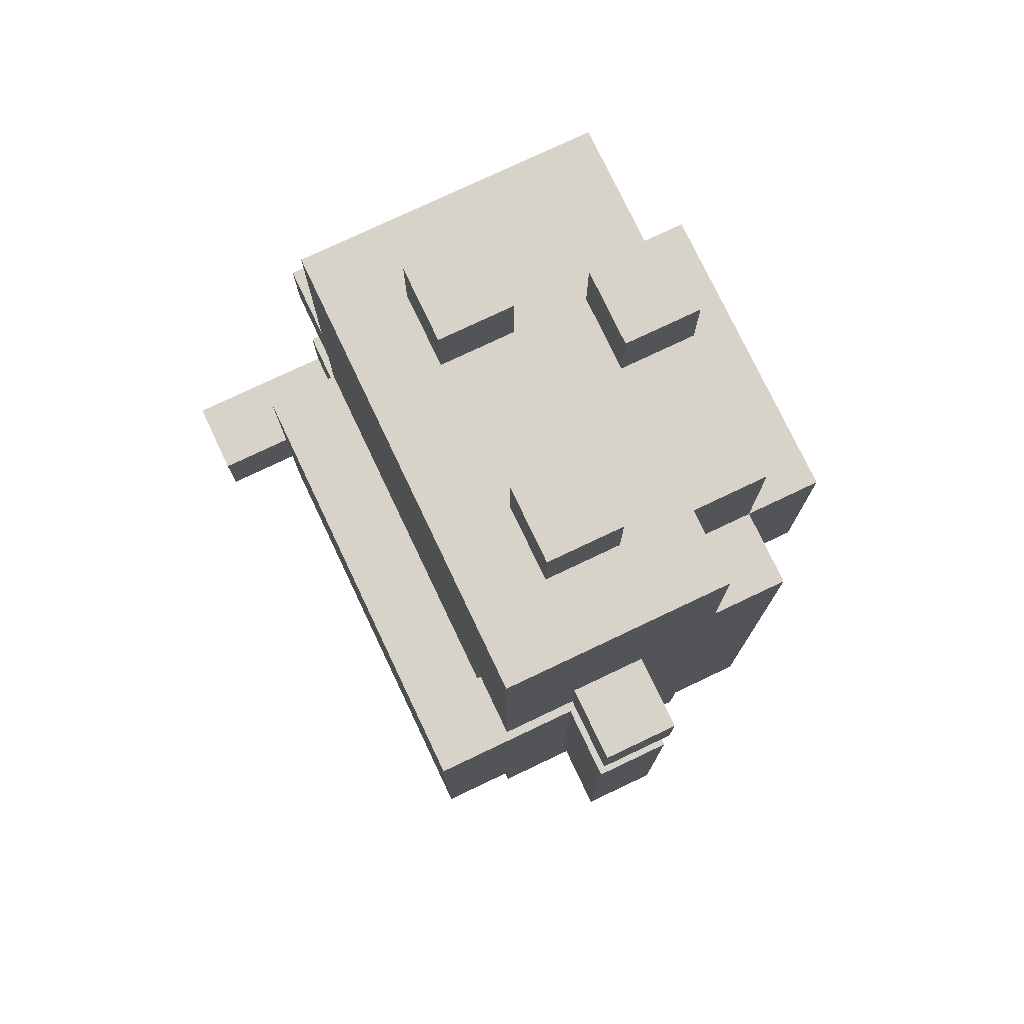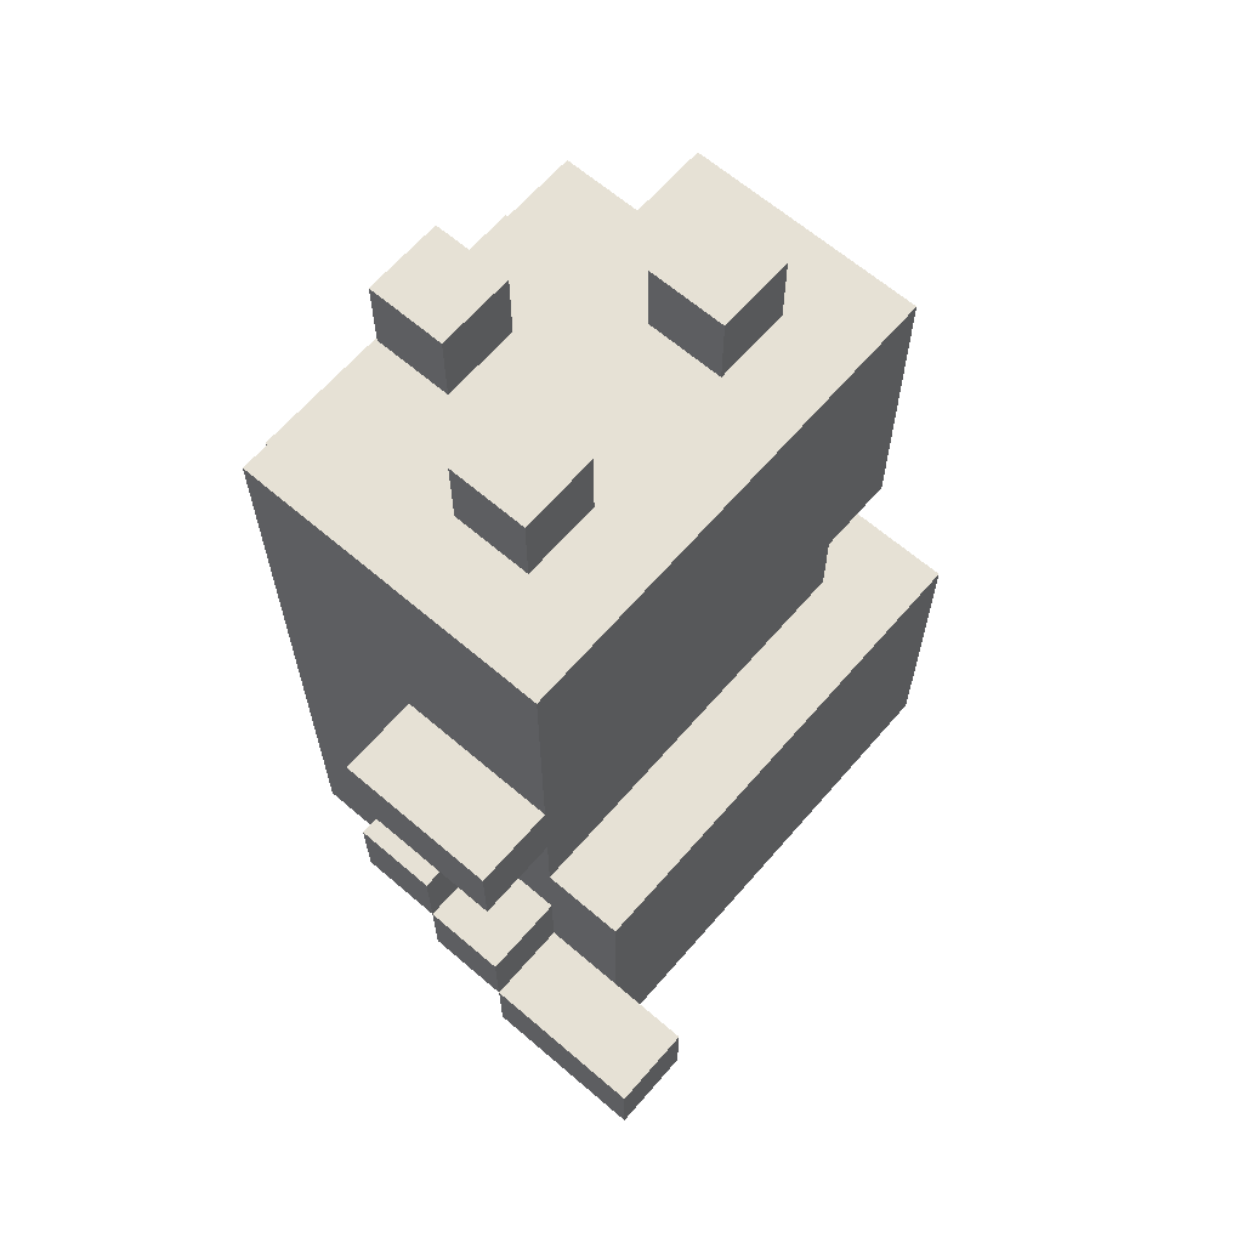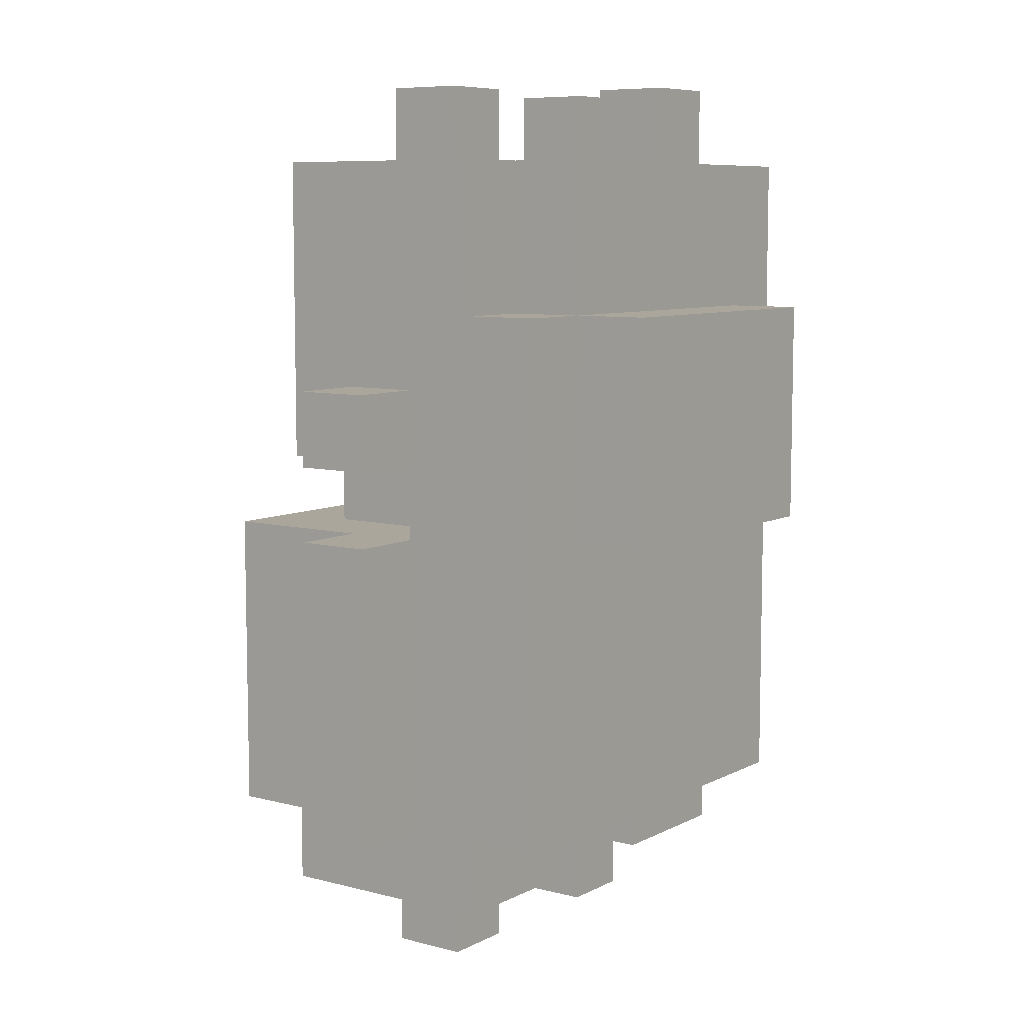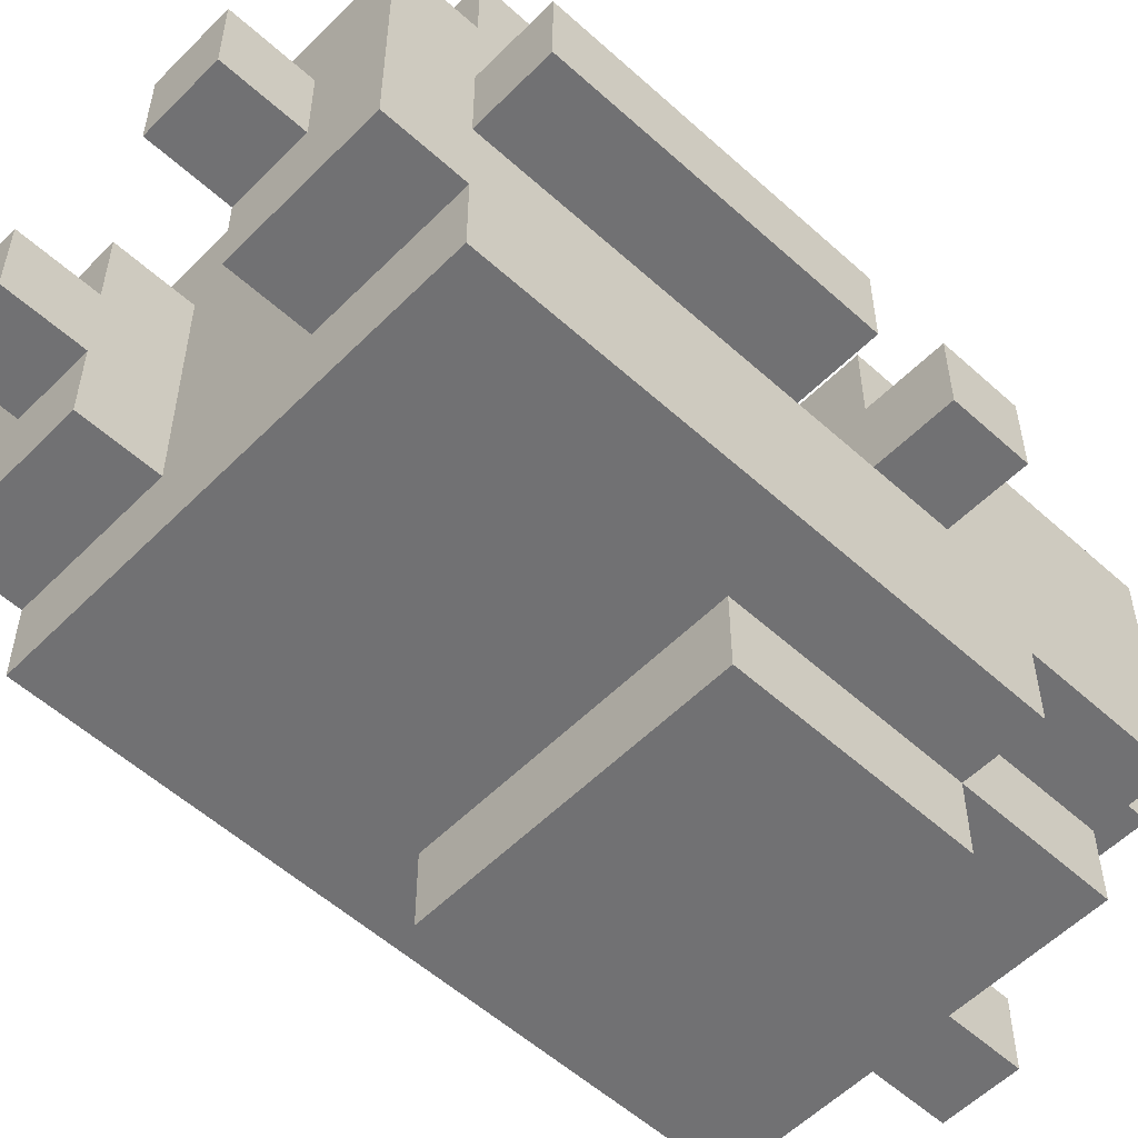
<metadata>
{"format":"obj","ext":"obj","renderer":"f3d","projection":"perspective","resolution":1024,"background":"white","views":[{"elev":76.7,"azim":64.6,"up":"+Y"},{"elev":64.7,"azim":-49.2,"up":"+Y"},{"elev":7.9,"azim":125.9,"up":"+Y"},{"elev":-55.3,"azim":46.4,"up":"+Z"}]}
</metadata>
<code>
o
v 0.6 1.3 -0.7
v 0.6 1.3 -0.8
v 0.6 1.3 -0.9
v 0.6 1.4 -0.7
v 0.6 1.4 -0.8
v 0.6 1.4 -0.9
v 0.6 1.4 -1
v 0.6 1.5 -0.9
v 0.6 1.5 -1
v 0.6 1.5 -1.1
v 0.6 1.6 -1
v 0.6 1.6 -1.1
v 0.6 1.7 -0.9
v 0.6 1.7 -1.1
v 0.6 1.8 -0.9
v 0.6 1.8 -1.1
v 0.7 1.1 -0.9
v 0.7 1.1 -1.2
v 0.7 1.2 -0.8
v 0.7 1.2 -0.9
v 0.7 1.2 -1.2
v 0.7 1.2 -1.3
v 0.7 1.3 -0.8
v 0.7 1.3 -0.9
v 0.7 1.3 -1.3
v 0.7 1.4 -0.8
v 0.7 1.4 -0.9
v 0.7 1.4 -1
v 0.7 1.5 -0.9
v 0.7 1.5 -1
v 0.7 1.5 -1.1
v 0.7 1.6 -0.8
v 0.7 1.6 -0.9
v 0.7 1.6 -1
v 0.7 1.6 -1.1
v 0.7 1.6 -1.3
v 0.7 1.7 -0.9
v 0.7 1.7 -1.1
v 0.7 1.8 -0.9
v 0.7 1.8 -1.1
v 0.7 2.1 -0.9
v 0.7 2.1 -1.3
v 0.8 1 -1
v 0.8 1 -1.1
v 0.8 1.1 -1
v 0.8 1.1 -1.1
v 0.8 1.6 -1.3
v 0.8 1.6 -1.4
v 0.8 1.9 -1.3
v 0.8 1.9 -1.4
v 0.8 2.1 -1
v 0.8 2.1 -1.1
v 0.8 2.2 -1
v 0.8 2.2 -1.1
v 0.9 2.1 -1.2
v 0.9 2.1 -1.3
v 0.9 2.2 -1.2
v 0.9 2.2 -1.3
v 1.1 1 -1
v 1.1 1 -1.1
v 1.1 1.1 -0.9
v 1.1 1.1 -1
v 1.1 1.1 -1.1
v 1.1 1.1 -1.2
v 1.1 1.2 -0.9
v 1.1 1.2 -1
v 1.1 1.2 -1.1
v 1.1 1.2 -1.2
v 1.1 2.1 -1
v 1.1 2.1 -1.1
v 1.1 2.2 -1
v 1.1 2.2 -1.1
v 0.7 1.3 -0.7
v 0.7 1.3 -0.8
v 0.7 1.4 -0.7
v 0.7 1.4 -0.8
v 0.9 1 -1
v 0.9 1 -1.1
v 0.9 1.1 -0.9
v 0.9 1.1 -1
v 0.9 1.1 -1.1
v 0.9 1.1 -1.2
v 0.9 1.2 -0.9
v 0.9 1.2 -1.2
v 0.9 2.1 -1
v 0.9 2.1 -1.1
v 0.9 2.2 -1
v 0.9 2.2 -1.1
v 1 2.1 -1.2
v 1 2.1 -1.3
v 1 2.2 -1.2
v 1 2.2 -1.3
v 1.2 1 -1
v 1.2 1 -1.1
v 1.2 1.1 -1
v 1.2 1.1 -1.1
v 1.2 1.6 -0.9
v 1.2 1.6 -1.1
v 1.2 1.6 -1.3
v 1.2 1.6 -1.4
v 1.2 1.7 -0.9
v 1.2 1.7 -1.1
v 1.2 1.9 -1.2
v 1.2 1.9 -1.3
v 1.2 1.9 -1.4
v 1.2 2.1 -1
v 1.2 2.1 -1.1
v 1.2 2.1 -1.2
v 1.2 2.1 -1.3
v 1.2 2.2 -1
v 1.2 2.2 -1.1
v 1.3 1.1 -0.9
v 1.3 1.1 -1.2
v 1.3 1.2 -0.8
v 1.3 1.2 -0.9
v 1.3 1.2 -1
v 1.3 1.2 -1.1
v 1.3 1.2 -1.2
v 1.3 1.2 -1.3
v 1.3 1.3 -0.8
v 1.3 1.3 -1
v 1.3 1.3 -1.1
v 1.3 1.3 -1.3
v 1.3 1.6 -0.8
v 1.3 1.6 -1
v 1.3 1.6 -1.1
v 1.3 1.6 -1.3
v 1.3 1.7 -0.9
v 1.3 1.7 -1
v 1.3 1.7 -1.1
v 1.3 1.8 -1
v 1.3 1.8 -1.1
v 1.3 1.9 -1.2
v 1.3 1.9 -1.3
v 1.3 2.1 -0.9
v 1.3 2.1 -1.2
v 1.4 1.2 -1
v 1.4 1.2 -1.1
v 1.4 1.3 -1
v 1.4 1.3 -1.1
v 1.4 1.6 -1
v 1.4 1.6 -1.1
v 1.4 1.7 -1
v 1.4 1.7 -1.1
v 1.4 1.8 -1
v 1.4 1.8 -1.1
v 0.6 1.3 -0.7
v 0.6 1.4 -0.7
v 0.7 1.3 -0.7
v 0.7 1.4 -0.7
v 0.7 1.2 -0.8
v 0.7 1.3 -0.8
v 0.7 1.4 -0.8
v 0.7 1.6 -0.8
v 0.9 1.3 -0.8
v 0.9 1.4 -0.8
v 0.9 1.5 -0.8
v 0.9 1.6 -0.8
v 1 1.3 -0.8
v 1 1.4 -0.8
v 1 1.5 -0.8
v 1 1.6 -0.8
v 1.1 1.3 -0.8
v 1.1 1.4 -0.8
v 1.1 1.5 -0.8
v 1.1 1.6 -0.8
v 1.3 1.2 -0.8
v 1.3 1.3 -0.8
v 1.3 1.6 -0.8
v 0.6 1.4 -0.9
v 0.6 1.5 -0.9
v 0.6 1.7 -0.9
v 0.6 1.8 -0.9
v 0.7 1.1 -0.9
v 0.7 1.2 -0.9
v 0.7 1.4 -0.9
v 0.7 1.5 -0.9
v 0.7 1.6 -0.9
v 0.7 1.7 -0.9
v 0.7 1.8 -0.9
v 0.7 2.1 -0.9
v 0.8 1.9 -0.9
v 0.8 2 -0.9
v 0.9 1.1 -0.9
v 0.9 1.2 -0.9
v 0.9 1.6 -0.9
v 0.9 1.7 -0.9
v 0.9 1.8 -0.9
v 0.9 1.9 -0.9
v 0.9 2 -0.9
v 1 1.6 -0.9
v 1.1 1.1 -0.9
v 1.1 1.2 -0.9
v 1.1 1.6 -0.9
v 1.1 1.7 -0.9
v 1.1 1.8 -0.9
v 1.1 1.9 -0.9
v 1.1 2 -0.9
v 1.2 1.6 -0.9
v 1.2 1.7 -0.9
v 1.2 1.9 -0.9
v 1.2 2 -0.9
v 1.3 1.1 -0.9
v 1.3 1.2 -0.9
v 1.3 1.7 -0.9
v 1.3 2.1 -0.9
v 0.6 1.5 -1
v 0.6 1.6 -1
v 0.7 1.5 -1
v 0.7 1.6 -1
v 0.8 1 -1
v 0.8 1.1 -1
v 0.8 2.1 -1
v 0.8 2.2 -1
v 0.9 1 -1
v 0.9 1.1 -1
v 0.9 2.1 -1
v 0.9 2.2 -1
v 1.1 1 -1
v 1.1 1.1 -1
v 1.1 2.1 -1
v 1.1 2.2 -1
v 1.2 1 -1
v 1.2 1.1 -1
v 1.2 2.1 -1
v 1.2 2.2 -1
v 1.3 1.2 -1
v 1.3 1.3 -1
v 1.3 1.6 -1
v 1.3 1.7 -1
v 1.3 1.8 -1
v 1.4 1.2 -1
v 1.4 1.3 -1
v 1.4 1.6 -1
v 1.4 1.7 -1
v 1.4 1.8 -1
v 1.2 1.6 -1.1
v 1.2 1.7 -1.1
v 1.3 1.6 -1.1
v 1.3 1.7 -1.1
v 0.9 2.1 -1.2
v 0.9 2.2 -1.2
v 1 2.1 -1.2
v 1 2.2 -1.2
v 0.6 1.3 -0.9
v 0.6 1.4 -0.9
v 0.7 1.3 -0.9
v 0.7 1.4 -0.9
v 0.6 1.4 -1
v 0.6 1.5 -1
v 0.7 1.4 -1
v 0.7 1.5 -1
v 0.6 1.5 -1.1
v 0.6 1.6 -1.1
v 0.6 1.7 -1.1
v 0.6 1.8 -1.1
v 0.7 1.5 -1.1
v 0.7 1.6 -1.1
v 0.7 1.7 -1.1
v 0.7 1.8 -1.1
v 0.8 1 -1.1
v 0.8 1.1 -1.1
v 0.8 2.1 -1.1
v 0.8 2.2 -1.1
v 0.9 1 -1.1
v 0.9 1.1 -1.1
v 0.9 2.1 -1.1
v 0.9 2.2 -1.1
v 1.1 1 -1.1
v 1.1 1.1 -1.1
v 1.1 2.1 -1.1
v 1.1 2.2 -1.1
v 1.2 1 -1.1
v 1.2 1.1 -1.1
v 1.2 2.1 -1.1
v 1.2 2.2 -1.1
v 1.3 1.2 -1.1
v 1.3 1.3 -1.1
v 1.3 1.6 -1.1
v 1.3 1.7 -1.1
v 1.3 1.8 -1.1
v 1.4 1.2 -1.1
v 1.4 1.3 -1.1
v 1.4 1.6 -1.1
v 1.4 1.7 -1.1
v 1.4 1.8 -1.1
v 0.7 1.1 -1.2
v 0.7 1.2 -1.2
v 0.9 1.1 -1.2
v 0.9 1.2 -1.2
v 1.1 1.1 -1.2
v 1.1 1.2 -1.2
v 1.2 1.9 -1.2
v 1.2 2.1 -1.2
v 1.3 1.1 -1.2
v 1.3 1.2 -1.2
v 1.3 1.9 -1.2
v 1.3 2.1 -1.2
v 0.7 1.2 -1.3
v 0.7 1.3 -1.3
v 0.7 1.6 -1.3
v 0.7 2.1 -1.3
v 0.8 1.6 -1.3
v 0.8 1.9 -1.3
v 0.9 2.1 -1.3
v 0.9 2.2 -1.3
v 1 2.1 -1.3
v 1 2.2 -1.3
v 1.2 1.6 -1.3
v 1.2 1.9 -1.3
v 1.2 2.1 -1.3
v 1.3 1.2 -1.3
v 1.3 1.3 -1.3
v 1.3 1.6 -1.3
v 1.3 1.9 -1.3
v 0.8 1.6 -1.4
v 0.8 1.9 -1.4
v 1.2 1.6 -1.4
v 1.2 1.9 -1.4
v 0.8 1 -1
v 0.9 1 -1
v 1.1 1 -1
v 1.2 1 -1
v 0.8 1 -1.1
v 0.9 1 -1.1
v 1.1 1 -1.1
v 1.2 1 -1.1
v 0.7 1.1 -0.9
v 0.9 1.1 -0.9
v 1.1 1.1 -0.9
v 1.3 1.1 -0.9
v 0.8 1.1 -1
v 0.9 1.1 -1
v 1.1 1.1 -1
v 1.2 1.1 -1
v 0.8 1.1 -1.1
v 0.9 1.1 -1.1
v 1.1 1.1 -1.1
v 1.2 1.1 -1.1
v 0.7 1.1 -1.2
v 0.9 1.1 -1.2
v 1.1 1.1 -1.2
v 1.3 1.1 -1.2
v 0.7 1.2 -0.8
v 1.3 1.2 -0.8
v 0.7 1.2 -0.9
v 0.9 1.2 -0.9
v 1 1.2 -0.9
v 1.1 1.2 -0.9
v 1.3 1.2 -0.9
v 1 1.2 -1
v 1.1 1.2 -1
v 1.3 1.2 -1
v 1.4 1.2 -1
v 1.1 1.2 -1.1
v 1.3 1.2 -1.1
v 1.4 1.2 -1.1
v 0.7 1.2 -1.2
v 0.9 1.2 -1.2
v 1.1 1.2 -1.2
v 1.3 1.2 -1.2
v 0.7 1.2 -1.3
v 1.3 1.2 -1.3
v 0.6 1.3 -0.7
v 0.7 1.3 -0.7
v 0.6 1.3 -0.8
v 0.7 1.3 -0.8
v 0.6 1.3 -0.9
v 0.7 1.3 -0.9
v 0.6 1.4 -0.9
v 0.7 1.4 -0.9
v 0.6 1.4 -1
v 0.7 1.4 -1
v 0.6 1.5 -1
v 0.7 1.5 -1
v 0.6 1.5 -1.1
v 0.7 1.5 -1.1
v 0.8 1.6 -1.3
v 1.2 1.6 -1.3
v 0.8 1.6 -1.4
v 1.2 1.6 -1.4
v 0.6 1.7 -0.9
v 0.7 1.7 -0.9
v 1.2 1.7 -0.9
v 1.3 1.7 -0.9
v 1.3 1.7 -1
v 1.4 1.7 -1
v 0.6 1.7 -1.1
v 0.7 1.7 -1.1
v 1.2 1.7 -1.1
v 1.3 1.7 -1.1
v 1.4 1.7 -1.1
v 0.6 1.4 -0.7
v 0.7 1.4 -0.7
v 0.6 1.4 -0.8
v 0.7 1.4 -0.8
v 0.6 1.4 -0.9
v 0.7 1.4 -0.9
v 0.6 1.5 -0.9
v 0.7 1.5 -0.9
v 0.6 1.5 -1
v 0.7 1.5 -1
v 0.7 1.6 -0.8
v 0.9 1.6 -0.8
v 1 1.6 -0.8
v 1.1 1.6 -0.8
v 1.3 1.6 -0.8
v 0.7 1.6 -0.9
v 0.9 1.6 -0.9
v 1 1.6 -0.9
v 1.1 1.6 -0.9
v 1.2 1.6 -0.9
v 0.6 1.6 -1
v 0.7 1.6 -1
v 1.3 1.6 -1
v 1.4 1.6 -1
v 0.6 1.6 -1.1
v 0.7 1.6 -1.1
v 1.2 1.6 -1.1
v 1.3 1.6 -1.1
v 1.4 1.6 -1.1
v 0.6 1.8 -0.9
v 0.7 1.8 -0.9
v 1.3 1.8 -1
v 1.4 1.8 -1
v 0.6 1.8 -1.1
v 0.7 1.8 -1.1
v 1.3 1.8 -1.1
v 1.4 1.8 -1.1
v 1.2 1.9 -1.2
v 1.3 1.9 -1.2
v 0.8 1.9 -1.3
v 1.2 1.9 -1.3
v 1.3 1.9 -1.3
v 0.8 1.9 -1.4
v 1.2 1.9 -1.4
v 0.7 2.1 -0.9
v 1.3 2.1 -0.9
v 0.8 2.1 -1
v 0.9 2.1 -1
v 1.1 2.1 -1
v 1.2 2.1 -1
v 0.8 2.1 -1.1
v 0.9 2.1 -1.1
v 1.1 2.1 -1.1
v 1.2 2.1 -1.1
v 0.9 2.1 -1.2
v 1 2.1 -1.2
v 1.2 2.1 -1.2
v 1.3 2.1 -1.2
v 0.7 2.1 -1.3
v 0.9 2.1 -1.3
v 1 2.1 -1.3
v 1.2 2.1 -1.3
v 0.8 2.2 -1
v 0.9 2.2 -1
v 1.1 2.2 -1
v 1.2 2.2 -1
v 0.8 2.2 -1.1
v 0.9 2.2 -1.1
v 1.1 2.2 -1.1
v 1.2 2.2 -1.1
v 0.9 2.2 -1.2
v 1 2.2 -1.2
v 0.9 2.2 -1.3
v 1 2.2 -1.3
f 4 2 1
f 5 3 2
f 5 2 4
f 6 3 5
f 8 7 6
f 9 7 8
f 11 10 9
f 12 10 11
f 15 14 13
f 16 14 15
f 20 18 17
f 21 18 20
f 23 20 19
f 23 22 21
f 23 21 20
f 24 22 23
f 25 22 24
f 27 25 24
f 28 25 27
f 29 27 26
f 30 25 28
f 31 25 30
f 32 29 26
f 32 30 29
f 33 30 32
f 34 30 33
f 35 25 31
f 36 25 35
f 37 34 33
f 37 36 35
f 37 35 34
f 38 36 37
f 40 36 38
f 41 40 39
f 42 36 40
f 42 40 41
f 45 44 43
f 46 44 45
f 49 48 47
f 50 48 49
f 53 52 51
f 54 52 53
f 57 56 55
f 58 56 57
f 62 60 59
f 63 60 62
f 65 62 61
f 66 63 62
f 66 62 65
f 67 64 63
f 67 63 66
f 68 64 67
f 71 70 69
f 72 70 71
f 73 74 75
f 75 74 76
f 77 78 80
f 80 78 81
f 79 80 83
f 81 82 83
f 80 81 83
f 83 82 84
f 85 86 87
f 87 86 88
f 89 90 91
f 91 90 92
f 93 94 95
f 95 94 96
f 97 98 101
f 101 98 102
f 99 100 104
f 104 100 105
f 103 104 108
f 108 104 109
f 106 107 110
f 110 107 111
f 112 113 115
f 115 113 116
f 116 113 117
f 117 113 118
f 114 115 120
f 115 116 120
f 120 116 121
f 118 119 122
f 117 118 122
f 122 119 123
f 120 121 124
f 124 121 125
f 122 123 126
f 126 123 127
f 126 127 130
f 128 129 131
f 130 127 132
f 132 127 133
f 131 132 133
f 133 127 134
f 128 131 135
f 131 133 135
f 135 133 136
f 137 138 139
f 139 138 140
f 139 140 141
f 141 140 142
f 143 144 145
f 145 144 146
f 149 148 147
f 150 148 149
f 155 152 151
f 155 154 153
f 155 153 152
f 156 154 155
f 157 154 156
f 158 154 157
f 159 155 151
f 159 156 155
f 160 157 156
f 160 156 159
f 161 158 157
f 161 157 160
f 162 158 161
f 163 160 159
f 163 159 151
f 164 161 160
f 164 160 163
f 165 162 161
f 165 161 164
f 166 162 165
f 167 163 151
f 168 164 163
f 168 163 167
f 168 165 164
f 168 166 165
f 169 166 168
f 176 171 170
f 177 171 176
f 179 173 172
f 180 173 179
f 182 181 180
f 182 180 179
f 182 179 178
f 183 181 182
f 184 175 174
f 185 175 184
f 186 182 178
f 187 182 186
f 188 182 187
f 189 183 182
f 189 182 188
f 190 181 183
f 190 183 189
f 191 187 186
f 194 187 191
f 195 188 187
f 195 187 194
f 196 189 188
f 196 188 195
f 196 190 189
f 197 190 196
f 198 181 190
f 198 190 197
f 199 195 194
f 199 197 196
f 199 196 195
f 200 197 199
f 201 198 197
f 201 197 200
f 202 181 198
f 202 198 201
f 203 193 192
f 204 193 203
f 205 201 200
f 205 202 201
f 206 181 202
f 206 202 205
f 209 208 207
f 210 208 209
f 215 212 211
f 216 212 215
f 217 214 213
f 218 214 217
f 223 220 219
f 224 220 223
f 225 222 221
f 226 222 225
f 232 228 227
f 233 229 228
f 233 228 232
f 234 229 233
f 235 231 230
f 236 231 235
f 239 238 237
f 240 238 239
f 243 242 241
f 244 242 243
f 245 246 247
f 247 246 248
f 249 250 251
f 251 250 252
f 253 254 257
f 257 254 258
f 255 256 259
f 259 256 260
f 261 262 265
f 265 262 266
f 263 264 267
f 267 264 268
f 269 270 273
f 273 270 274
f 271 272 275
f 275 272 276
f 277 278 282
f 278 279 283
f 282 278 283
f 283 279 284
f 280 281 285
f 285 281 286
f 287 288 289
f 289 288 290
f 291 292 295
f 295 292 296
f 293 294 297
f 297 294 298
f 300 301 303
f 301 302 303
f 303 302 304
f 304 302 305
f 304 305 307
f 305 306 307
f 307 306 308
f 300 303 309
f 304 307 310
f 310 307 311
f 299 300 312
f 300 309 313
f 312 300 313
f 309 310 314
f 313 309 314
f 314 310 315
f 316 317 318
f 318 317 319
f 324 321 320
f 325 321 324
f 326 323 322
f 327 323 326
f 332 329 328
f 333 329 332
f 334 331 330
f 335 331 334
f 336 332 328
f 339 331 335
f 340 337 336
f 340 336 328
f 341 337 340
f 342 339 338
f 343 331 339
f 343 339 342
f 346 345 344
f 347 345 346
f 348 345 347
f 349 345 348
f 350 345 349
f 351 348 347
f 351 349 348
f 352 349 351
f 355 352 351
f 356 354 353
f 357 354 356
f 359 355 351
f 359 351 347
f 360 355 359
f 362 359 358
f 362 361 360
f 362 360 359
f 363 361 362
f 366 365 364
f 367 365 366
f 368 367 366
f 369 367 368
f 372 371 370
f 373 371 372
f 376 375 374
f 377 375 376
f 380 379 378
f 381 379 380
f 386 385 384
f 388 383 382
f 389 383 388
f 390 387 386
f 390 386 384
f 391 387 390
f 392 387 391
f 393 394 395
f 395 394 396
f 395 396 397
f 397 396 398
f 399 400 401
f 401 400 402
f 403 404 408
f 404 405 409
f 408 404 409
f 405 406 410
f 409 405 410
f 406 407 411
f 410 406 411
f 411 407 412
f 412 407 415
f 413 414 417
f 417 414 418
f 415 416 419
f 412 415 419
f 419 416 420
f 420 416 421
f 422 423 426
f 426 423 427
f 424 425 428
f 428 425 429
f 430 431 433
f 433 431 434
f 432 433 435
f 435 433 436
f 437 438 439
f 439 438 440
f 440 438 441
f 441 438 442
f 437 439 443
f 440 441 444
f 444 441 445
f 442 438 446
f 444 445 447
f 445 446 447
f 443 444 447
f 447 446 448
f 446 438 449
f 448 446 449
f 449 438 450
f 437 443 451
f 443 447 451
f 451 447 452
f 448 449 453
f 453 449 454
f 455 456 459
f 459 456 460
f 457 458 461
f 461 458 462
f 463 464 465
f 465 464 466

</code>
